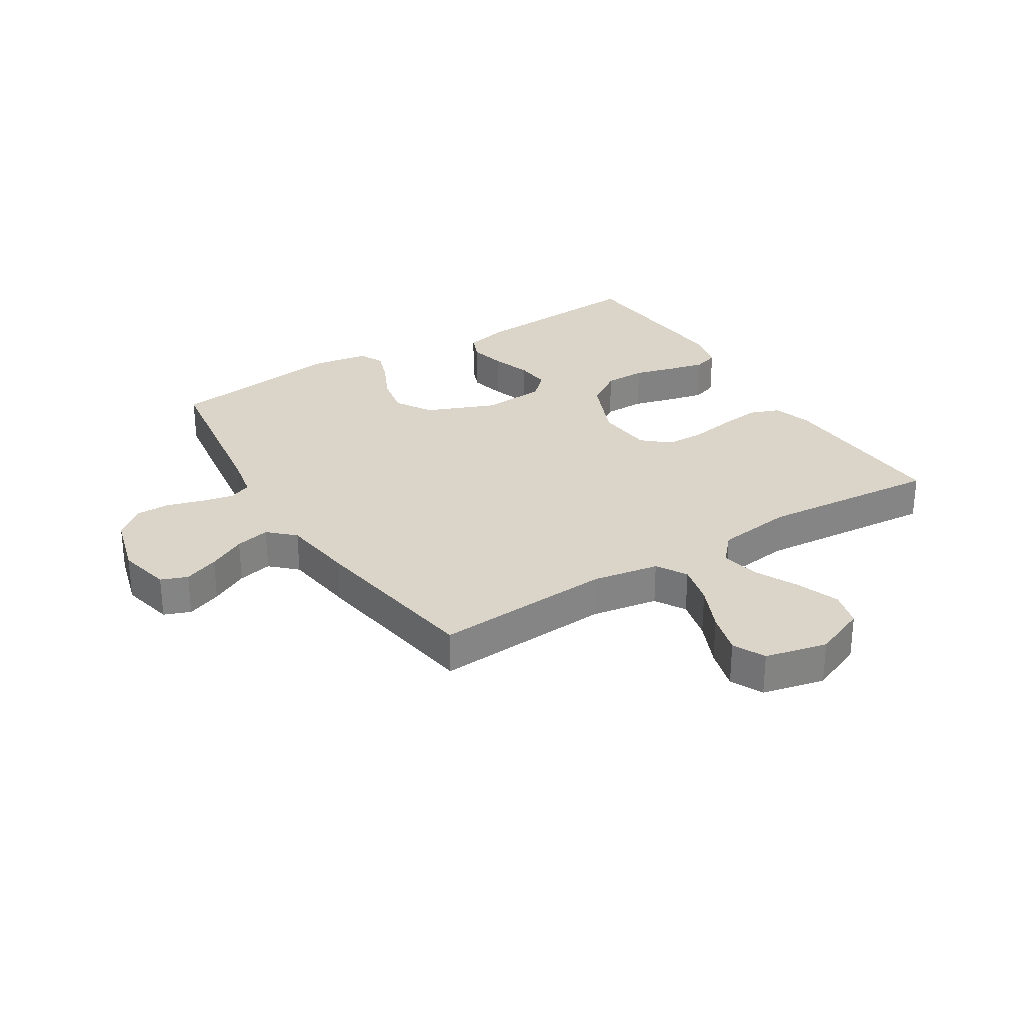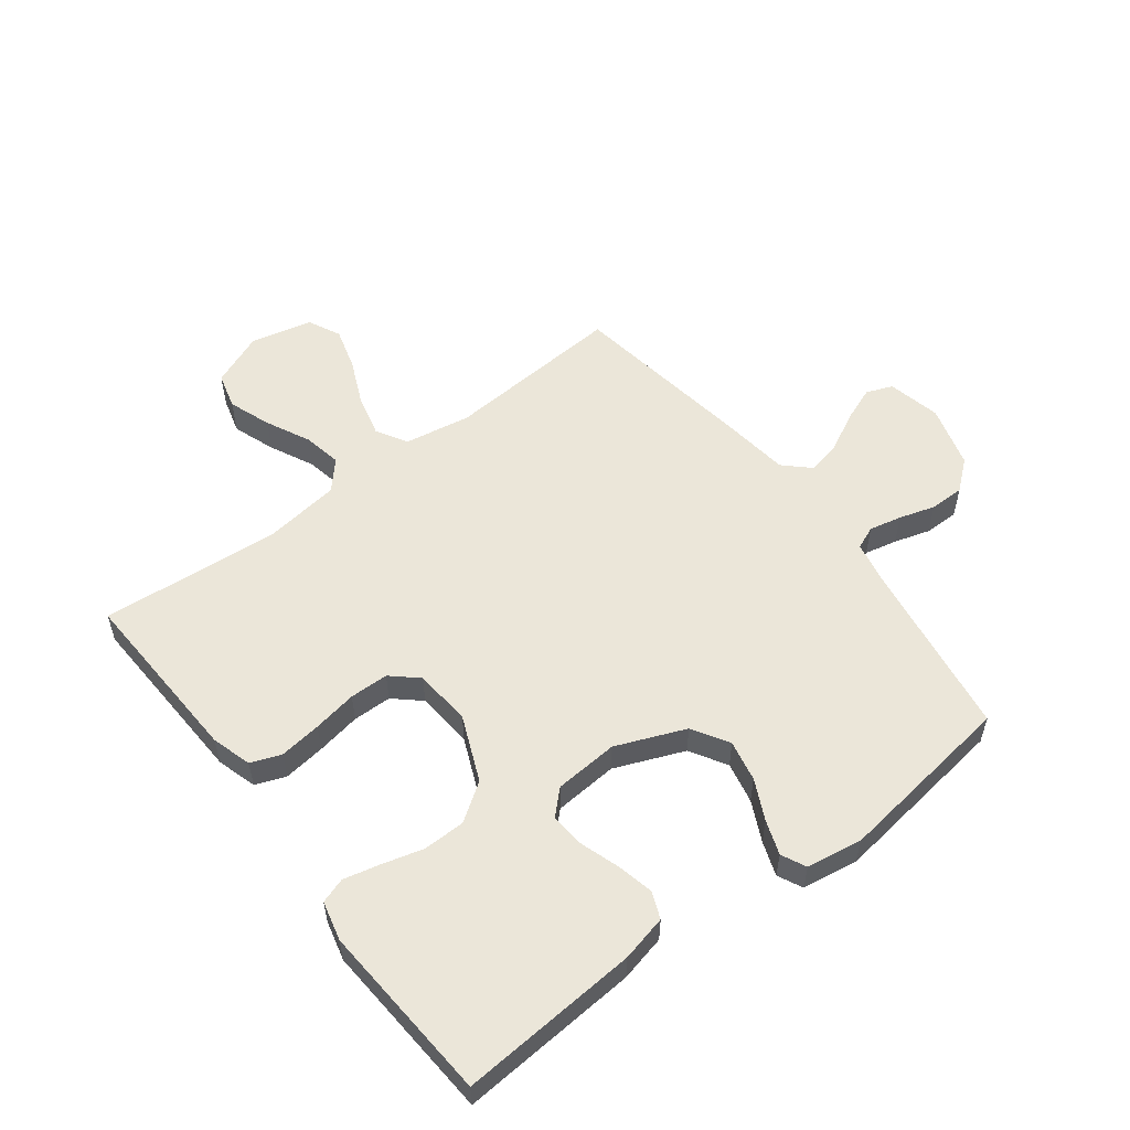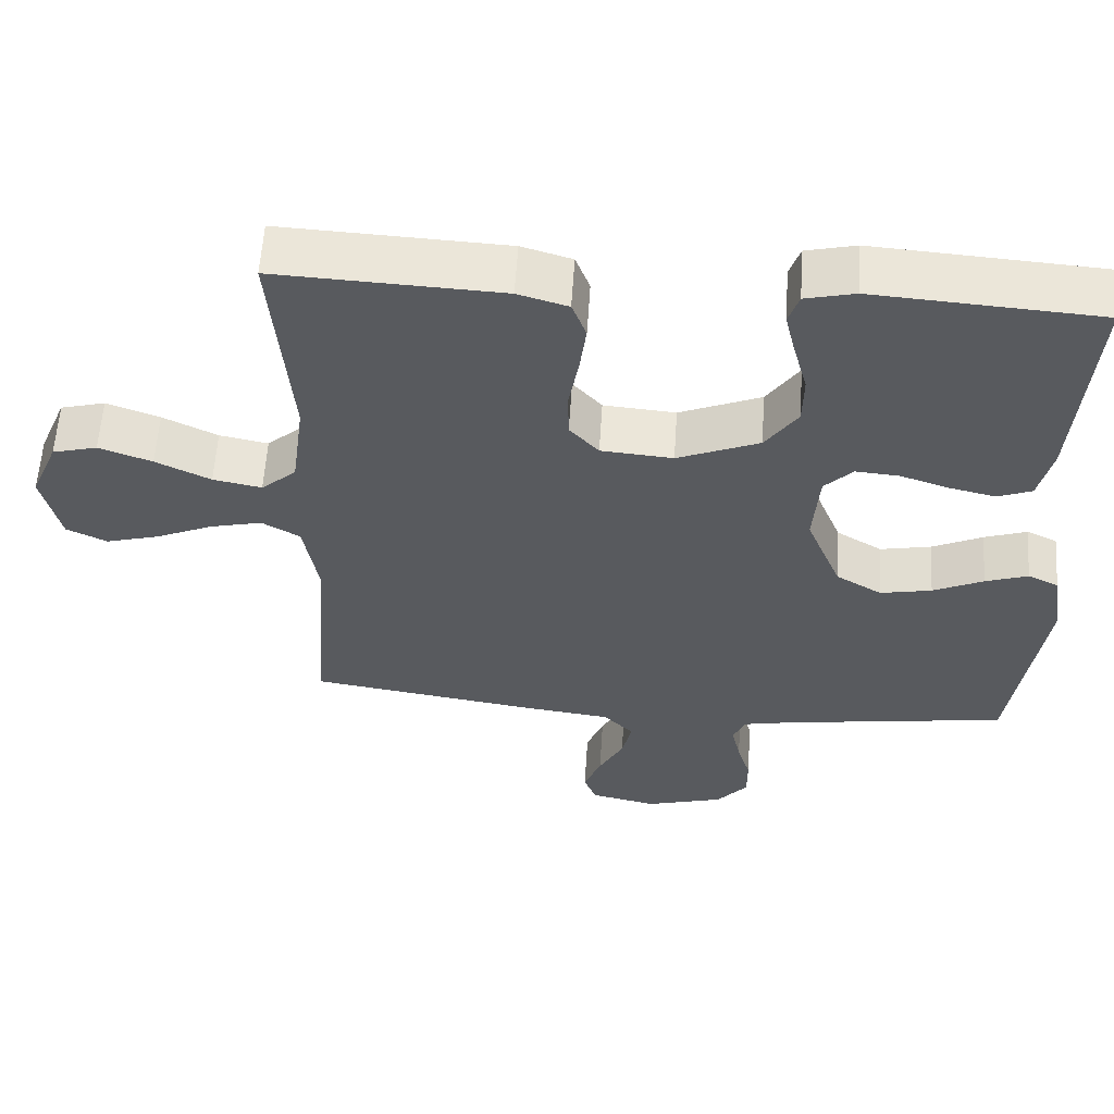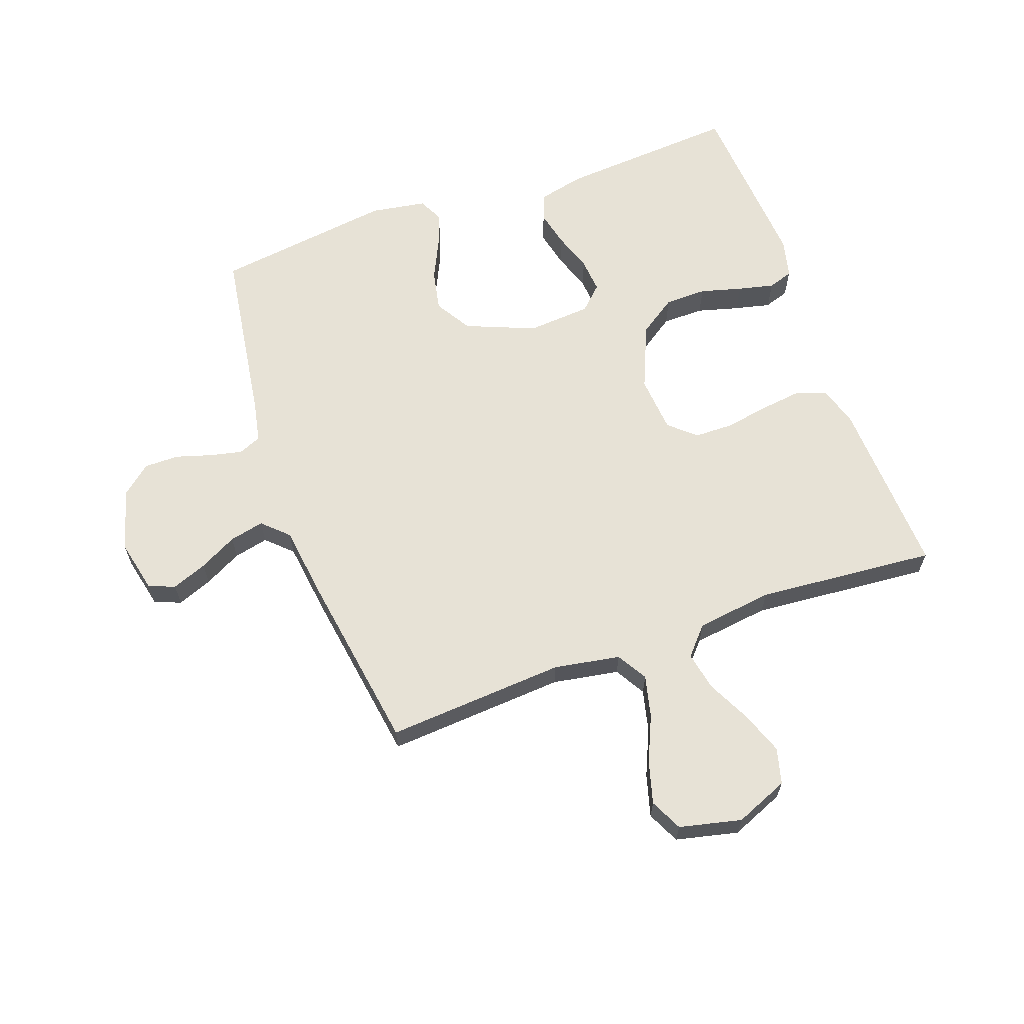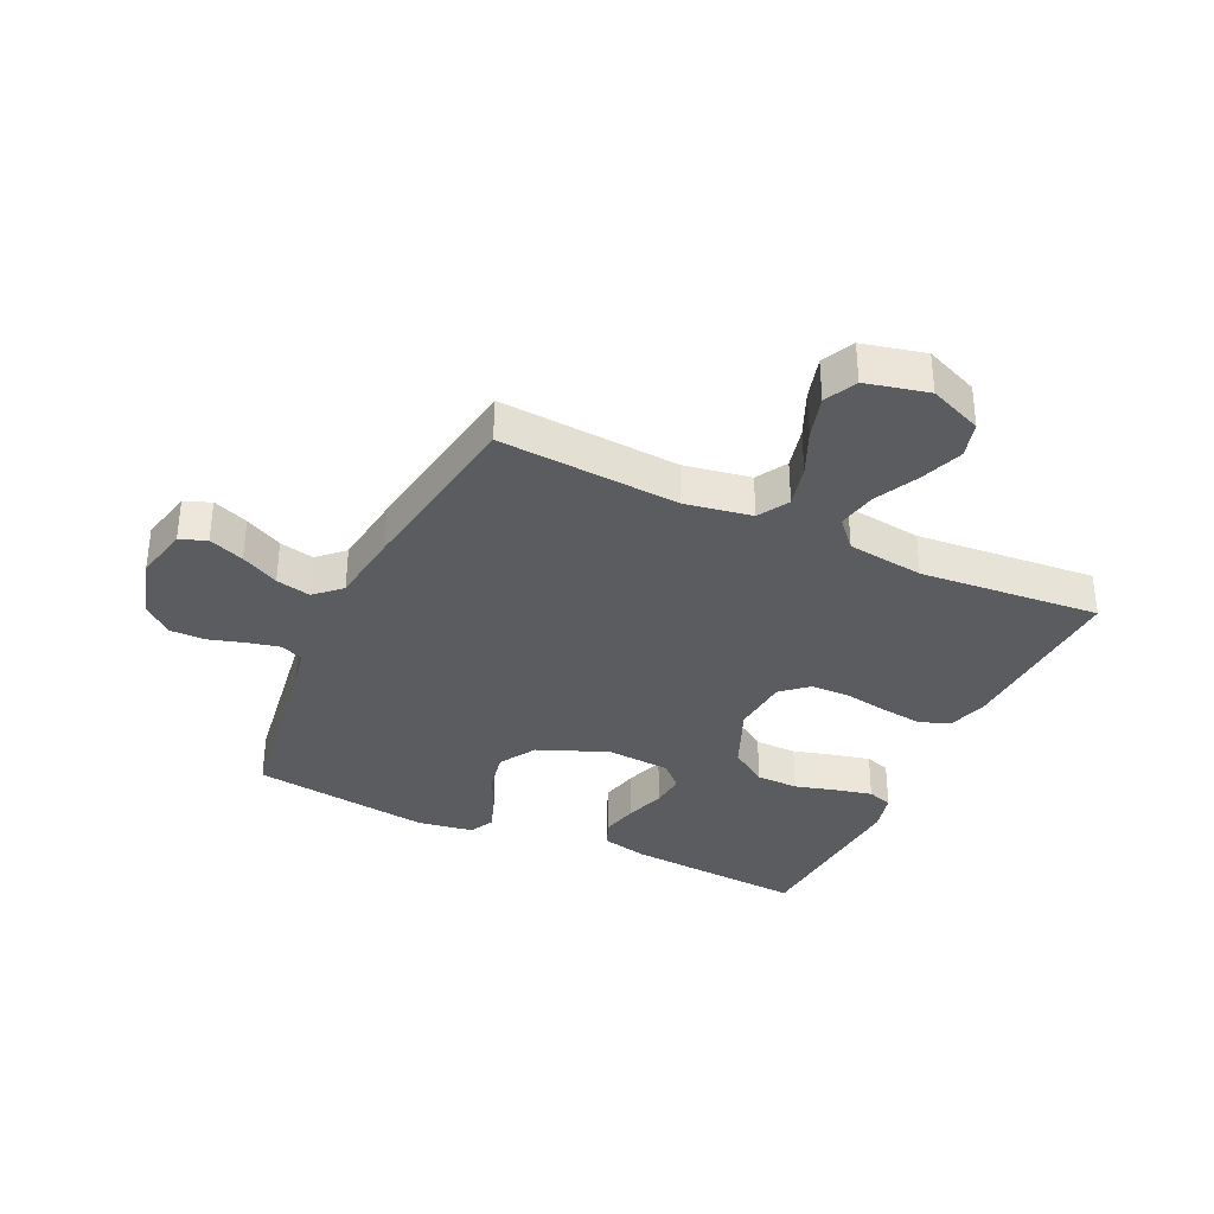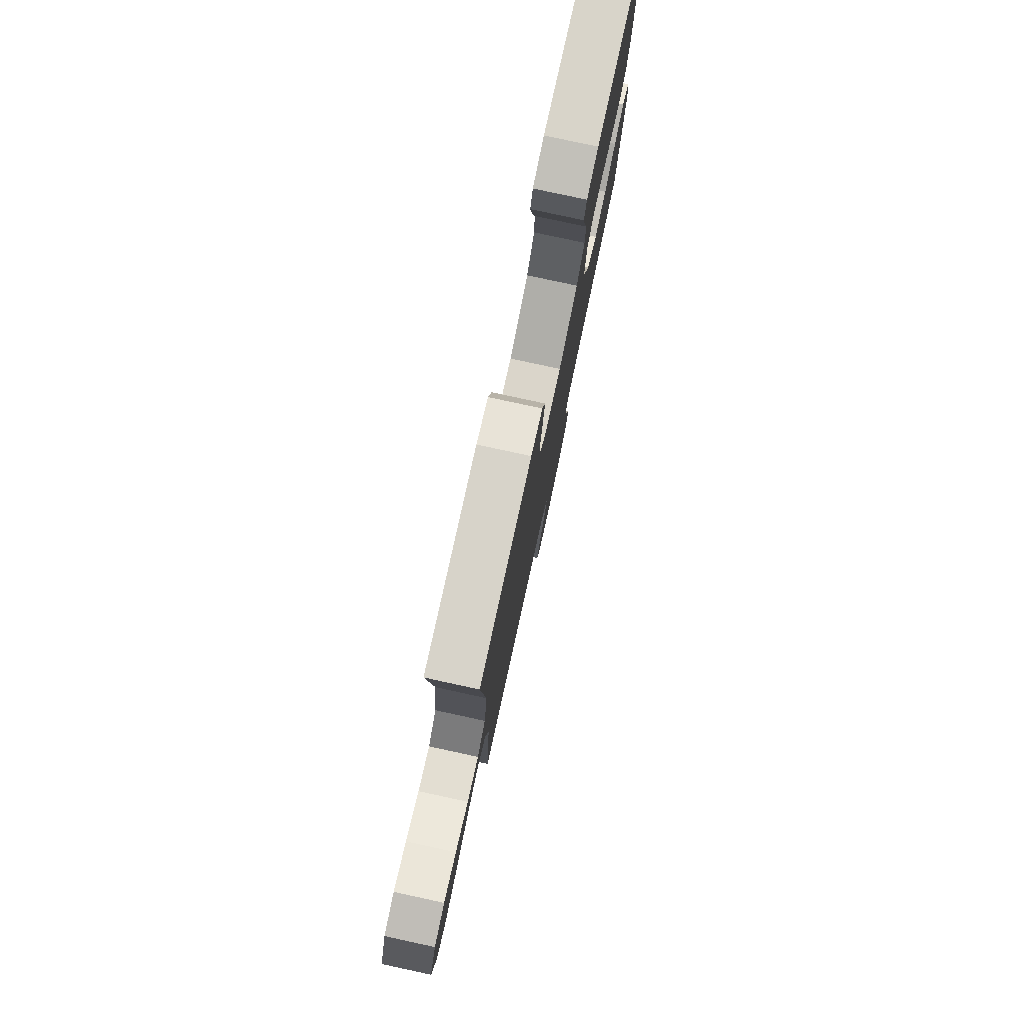
<metadata>
{"format":"obj","ext":"obj","renderer":"f3d","projection":"perspective","resolution":1024,"background":"white","views":[{"elev":29.1,"azim":-122.0,"up":"+Y"},{"elev":55.6,"azim":52.8,"up":"+Y"},{"elev":58.9,"azim":3.7,"up":"+Z"},{"elev":63.6,"azim":-109.7,"up":"+Y"},{"elev":-34.6,"azim":-115.1,"up":"+Y"},{"elev":79.1,"azim":-77.8,"up":"+Z"}]}
</metadata>
<code>
v -0.5 0.07 -0.5
v -0.479 0.07 -0.2
v -0.498 0.07 -0.089
v -0.549 0.07 -0.059
v -0.619 0.07 -0.076
v -0.696 0.07 -0.11
v -0.767 0.07 -0.13
v -0.821 0.07 -0.104
v -0.845 0.07 0
v -0.808 0.07 0.089
v -0.748 0.07 0.105
v -0.677 0.07 0.079
v -0.604 0.07 0.043
v -0.539 0.07 0.03
v -0.492 0.07 0.072
v -0.475 0.07 0.2
v -0.5 0.07 0.5
v -0.2 0.07 0.486
v -0.133 0.07 0.466
v -0.114 0.07 0.415
v -0.123 0.07 0.345
v -0.136 0.07 0.271
v -0.135 0.07 0.206
v -0.096 0.07 0.162
v 0 0.07 0.154
v 0.109 0.07 0.2
v 0.152 0.07 0.263
v 0.153 0.07 0.333
v 0.134 0.07 0.403
v 0.12 0.07 0.463
v 0.134 0.07 0.505
v 0.2 0.07 0.521
v 0.5 0.07 0.5
v 0.478 0.07 0.2
v 0.46 0.07 0.123
v 0.415 0.07 0.105
v 0.354 0.07 0.119
v 0.288 0.07 0.141
v 0.23 0.07 0.146
v 0.192 0.07 0.107
v 0.184 0.07 0
v 0.231 0.07 -0.116
v 0.292 0.07 -0.153
v 0.361 0.07 -0.139
v 0.428 0.07 -0.107
v 0.485 0.07 -0.087
v 0.526 0.07 -0.107
v 0.541 0.07 -0.2
v 0.5 0.07 -0.5
v 0.2 0.07 -0.545
v 0.132 0.07 -0.559
v 0.116 0.07 -0.597
v 0.128 0.07 -0.651
v 0.146 0.07 -0.711
v 0.146 0.07 -0.769
v 0.105 0.07 -0.818
v 0 0.07 -0.848
v -0.089 0.07 -0.828
v -0.106 0.07 -0.784
v -0.083 0.07 -0.725
v -0.05 0.07 -0.662
v -0.037 0.07 -0.604
v -0.077 0.07 -0.562
v -0.2 0.07 -0.546
v -0.5 0 -0.5
v -0.479 0 -0.2
v -0.498 0 -0.089
v -0.549 0 -0.059
v -0.619 0 -0.076
v -0.696 0 -0.11
v -0.767 0 -0.13
v -0.821 0 -0.104
v -0.845 0 0
v -0.808 0 0.089
v -0.748 0 0.105
v -0.677 0 0.079
v -0.604 0 0.043
v -0.539 0 0.03
v -0.492 0 0.072
v -0.475 0 0.2
v -0.5 0 0.5
v -0.2 0 0.486
v -0.133 0 0.466
v -0.114 0 0.415
v -0.123 0 0.345
v -0.136 0 0.271
v -0.135 0 0.206
v -0.096 0 0.162
v 0 0 0.154
v 0.109 0 0.2
v 0.152 0 0.263
v 0.153 0 0.333
v 0.134 0 0.403
v 0.12 0 0.463
v 0.134 0 0.505
v 0.2 0 0.521
v 0.5 0 0.5
v 0.478 0 0.2
v 0.46 0 0.123
v 0.415 0 0.105
v 0.354 0 0.119
v 0.288 0 0.141
v 0.23 0 0.146
v 0.192 0 0.107
v 0.184 0 0
v 0.231 0 -0.116
v 0.292 0 -0.153
v 0.361 0 -0.139
v 0.428 0 -0.107
v 0.485 0 -0.087
v 0.526 0 -0.107
v 0.541 0 -0.2
v 0.5 0 -0.5
v 0.2 0 -0.545
v 0.132 0 -0.559
v 0.116 0 -0.597
v 0.128 0 -0.651
v 0.146 0 -0.711
v 0.146 0 -0.769
v 0.105 0 -0.818
v 0 0 -0.848
v -0.089 0 -0.828
v -0.106 0 -0.784
v -0.083 0 -0.725
v -0.05 0 -0.662
v -0.037 0 -0.604
v -0.077 0 -0.562
v -0.2 0 -0.546
f 63 64 1 2
f 59 60 61
f 58 59 61
f 57 58 61
f 56 57 61
f 55 56 61
f 54 55 61
f 53 54 61
f 52 53 61 62
f 51 52 62 63
f 48 49 50
f 47 48 50
f 46 47 50
f 45 46 50
f 44 45 50
f 50 51 63
f 44 50 63
f 43 44 63
f 36 37 38
f 35 36 38
f 34 35 38
f 33 34 38
f 32 33 38
f 31 32 38
f 30 31 38
f 29 30 38
f 28 29 38
f 27 28 38 39
f 26 27 39 40
f 20 21 22
f 19 20 22
f 18 19 22
f 17 18 22
f 16 17 22
f 15 16 22 23
f 14 15 23 24
f 11 12 13
f 10 11 13
f 9 10 13
f 8 9 13
f 7 8 13
f 6 7 13
f 5 6 13
f 4 5 13 14
f 14 24 25
f 4 14 25
f 3 4 25
f 63 2 3
f 43 63 3
f 42 43 3
f 41 42 3 25
f 25 26 40 41
f 66 65 128 127
f 125 124 123
f 125 123 122
f 125 122 121
f 125 121 120
f 125 120 119
f 125 119 118
f 125 118 117
f 126 125 117 116
f 127 126 116 115
f 114 113 112
f 114 112 111
f 114 111 110
f 114 110 109
f 114 109 108
f 127 115 114
f 127 114 108
f 127 108 107
f 102 101 100
f 102 100 99
f 102 99 98
f 102 98 97
f 102 97 96
f 102 96 95
f 102 95 94
f 102 94 93
f 102 93 92
f 103 102 92 91
f 104 103 91 90
f 86 85 84
f 86 84 83
f 86 83 82
f 86 82 81
f 86 81 80
f 87 86 80 79
f 88 87 79 78
f 77 76 75
f 77 75 74
f 77 74 73
f 77 73 72
f 77 72 71
f 77 71 70
f 77 70 69
f 78 77 69 68
f 89 88 78
f 89 78 68
f 89 68 67
f 67 66 127
f 67 127 107
f 67 107 106
f 89 67 106 105
f 105 104 90 89
f 1 65 66 2
f 2 66 67 3
f 3 67 68 4
f 4 68 69 5
f 5 69 70 6
f 6 70 71 7
f 7 71 72 8
f 8 72 73 9
f 9 73 74 10
f 10 74 75 11
f 11 75 76 12
f 12 76 77 13
f 13 77 78 14
f 14 78 79 15
f 15 79 80 16
f 16 80 81 17
f 17 81 82 18
f 18 82 83 19
f 19 83 84 20
f 20 84 85 21
f 21 85 86 22
f 22 86 87 23
f 23 87 88 24
f 24 88 89 25
f 25 89 90 26
f 26 90 91 27
f 27 91 92 28
f 28 92 93 29
f 29 93 94 30
f 30 94 95 31
f 31 95 96 32
f 32 96 97 33
f 33 97 98 34
f 34 98 99 35
f 35 99 100 36
f 36 100 101 37
f 37 101 102 38
f 38 102 103 39
f 39 103 104 40
f 40 104 105 41
f 41 105 106 42
f 42 106 107 43
f 43 107 108 44
f 44 108 109 45
f 45 109 110 46
f 46 110 111 47
f 47 111 112 48
f 48 112 113 49
f 49 113 114 50
f 50 114 115 51
f 51 115 116 52
f 52 116 117 53
f 53 117 118 54
f 54 118 119 55
f 55 119 120 56
f 56 120 121 57
f 57 121 122 58
f 58 122 123 59
f 59 123 124 60
f 60 124 125 61
f 61 125 126 62
f 62 126 127 63
f 63 127 128 64
f 64 128 65 1

</code>
